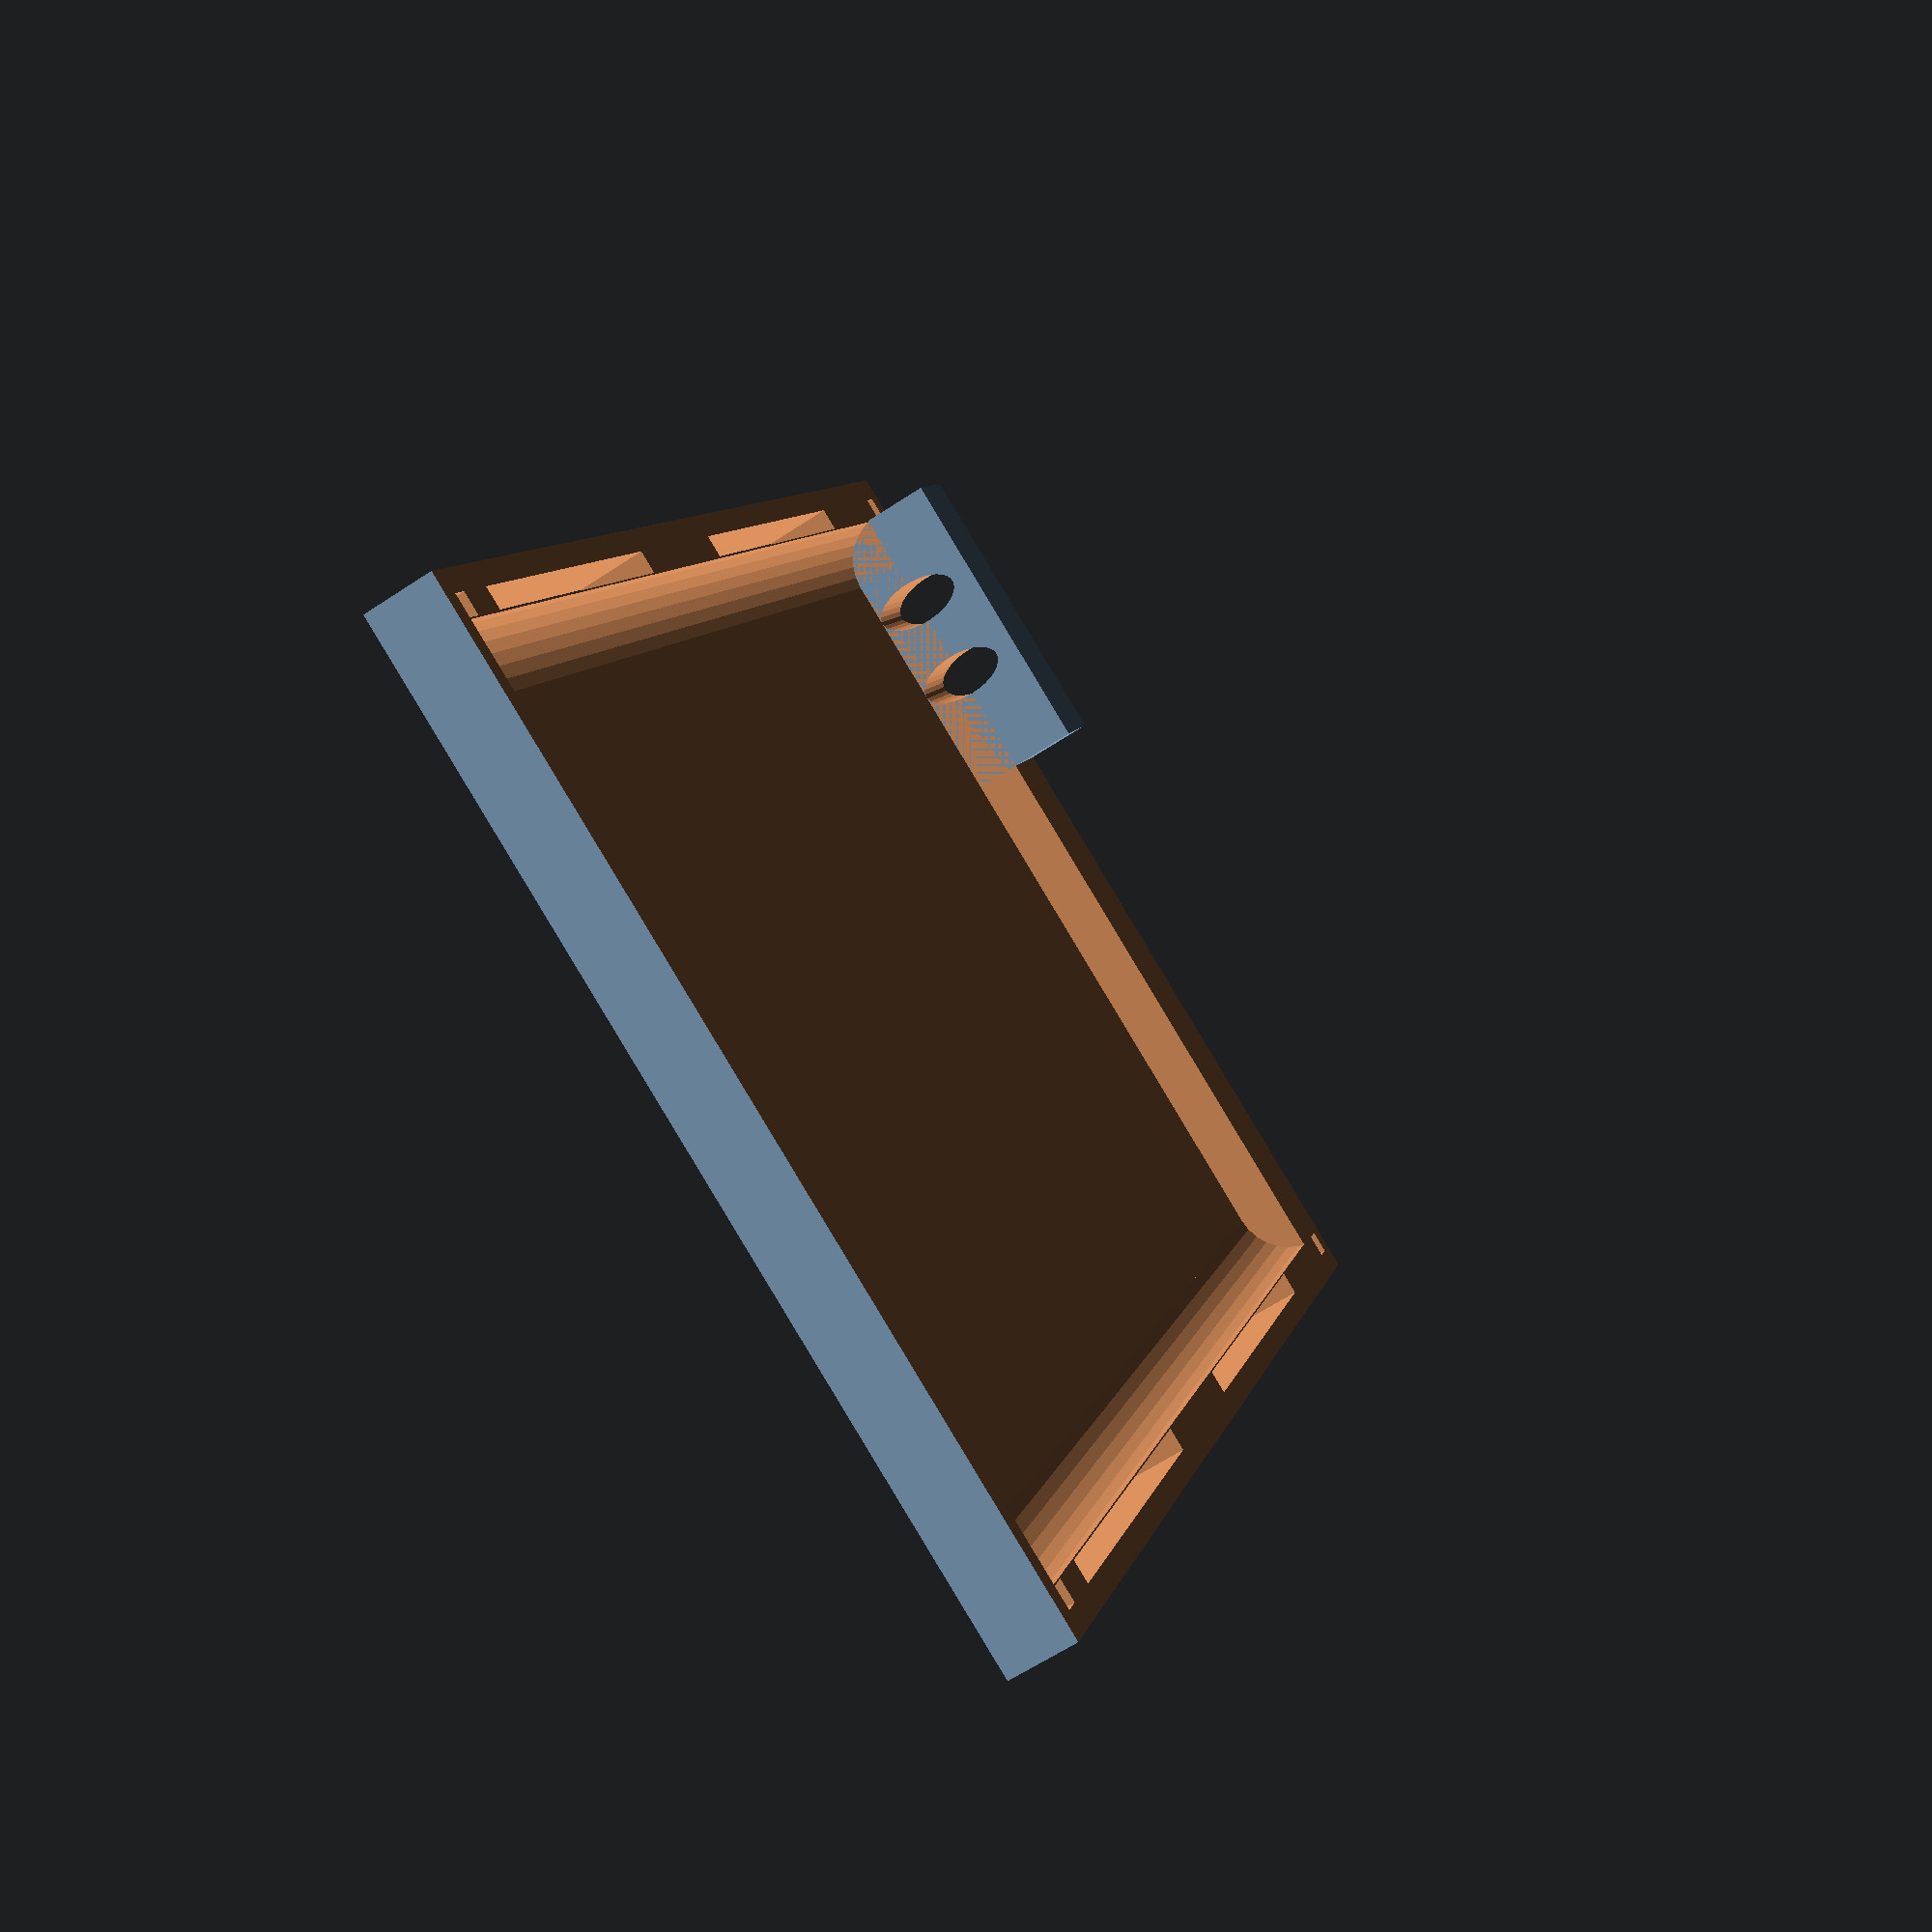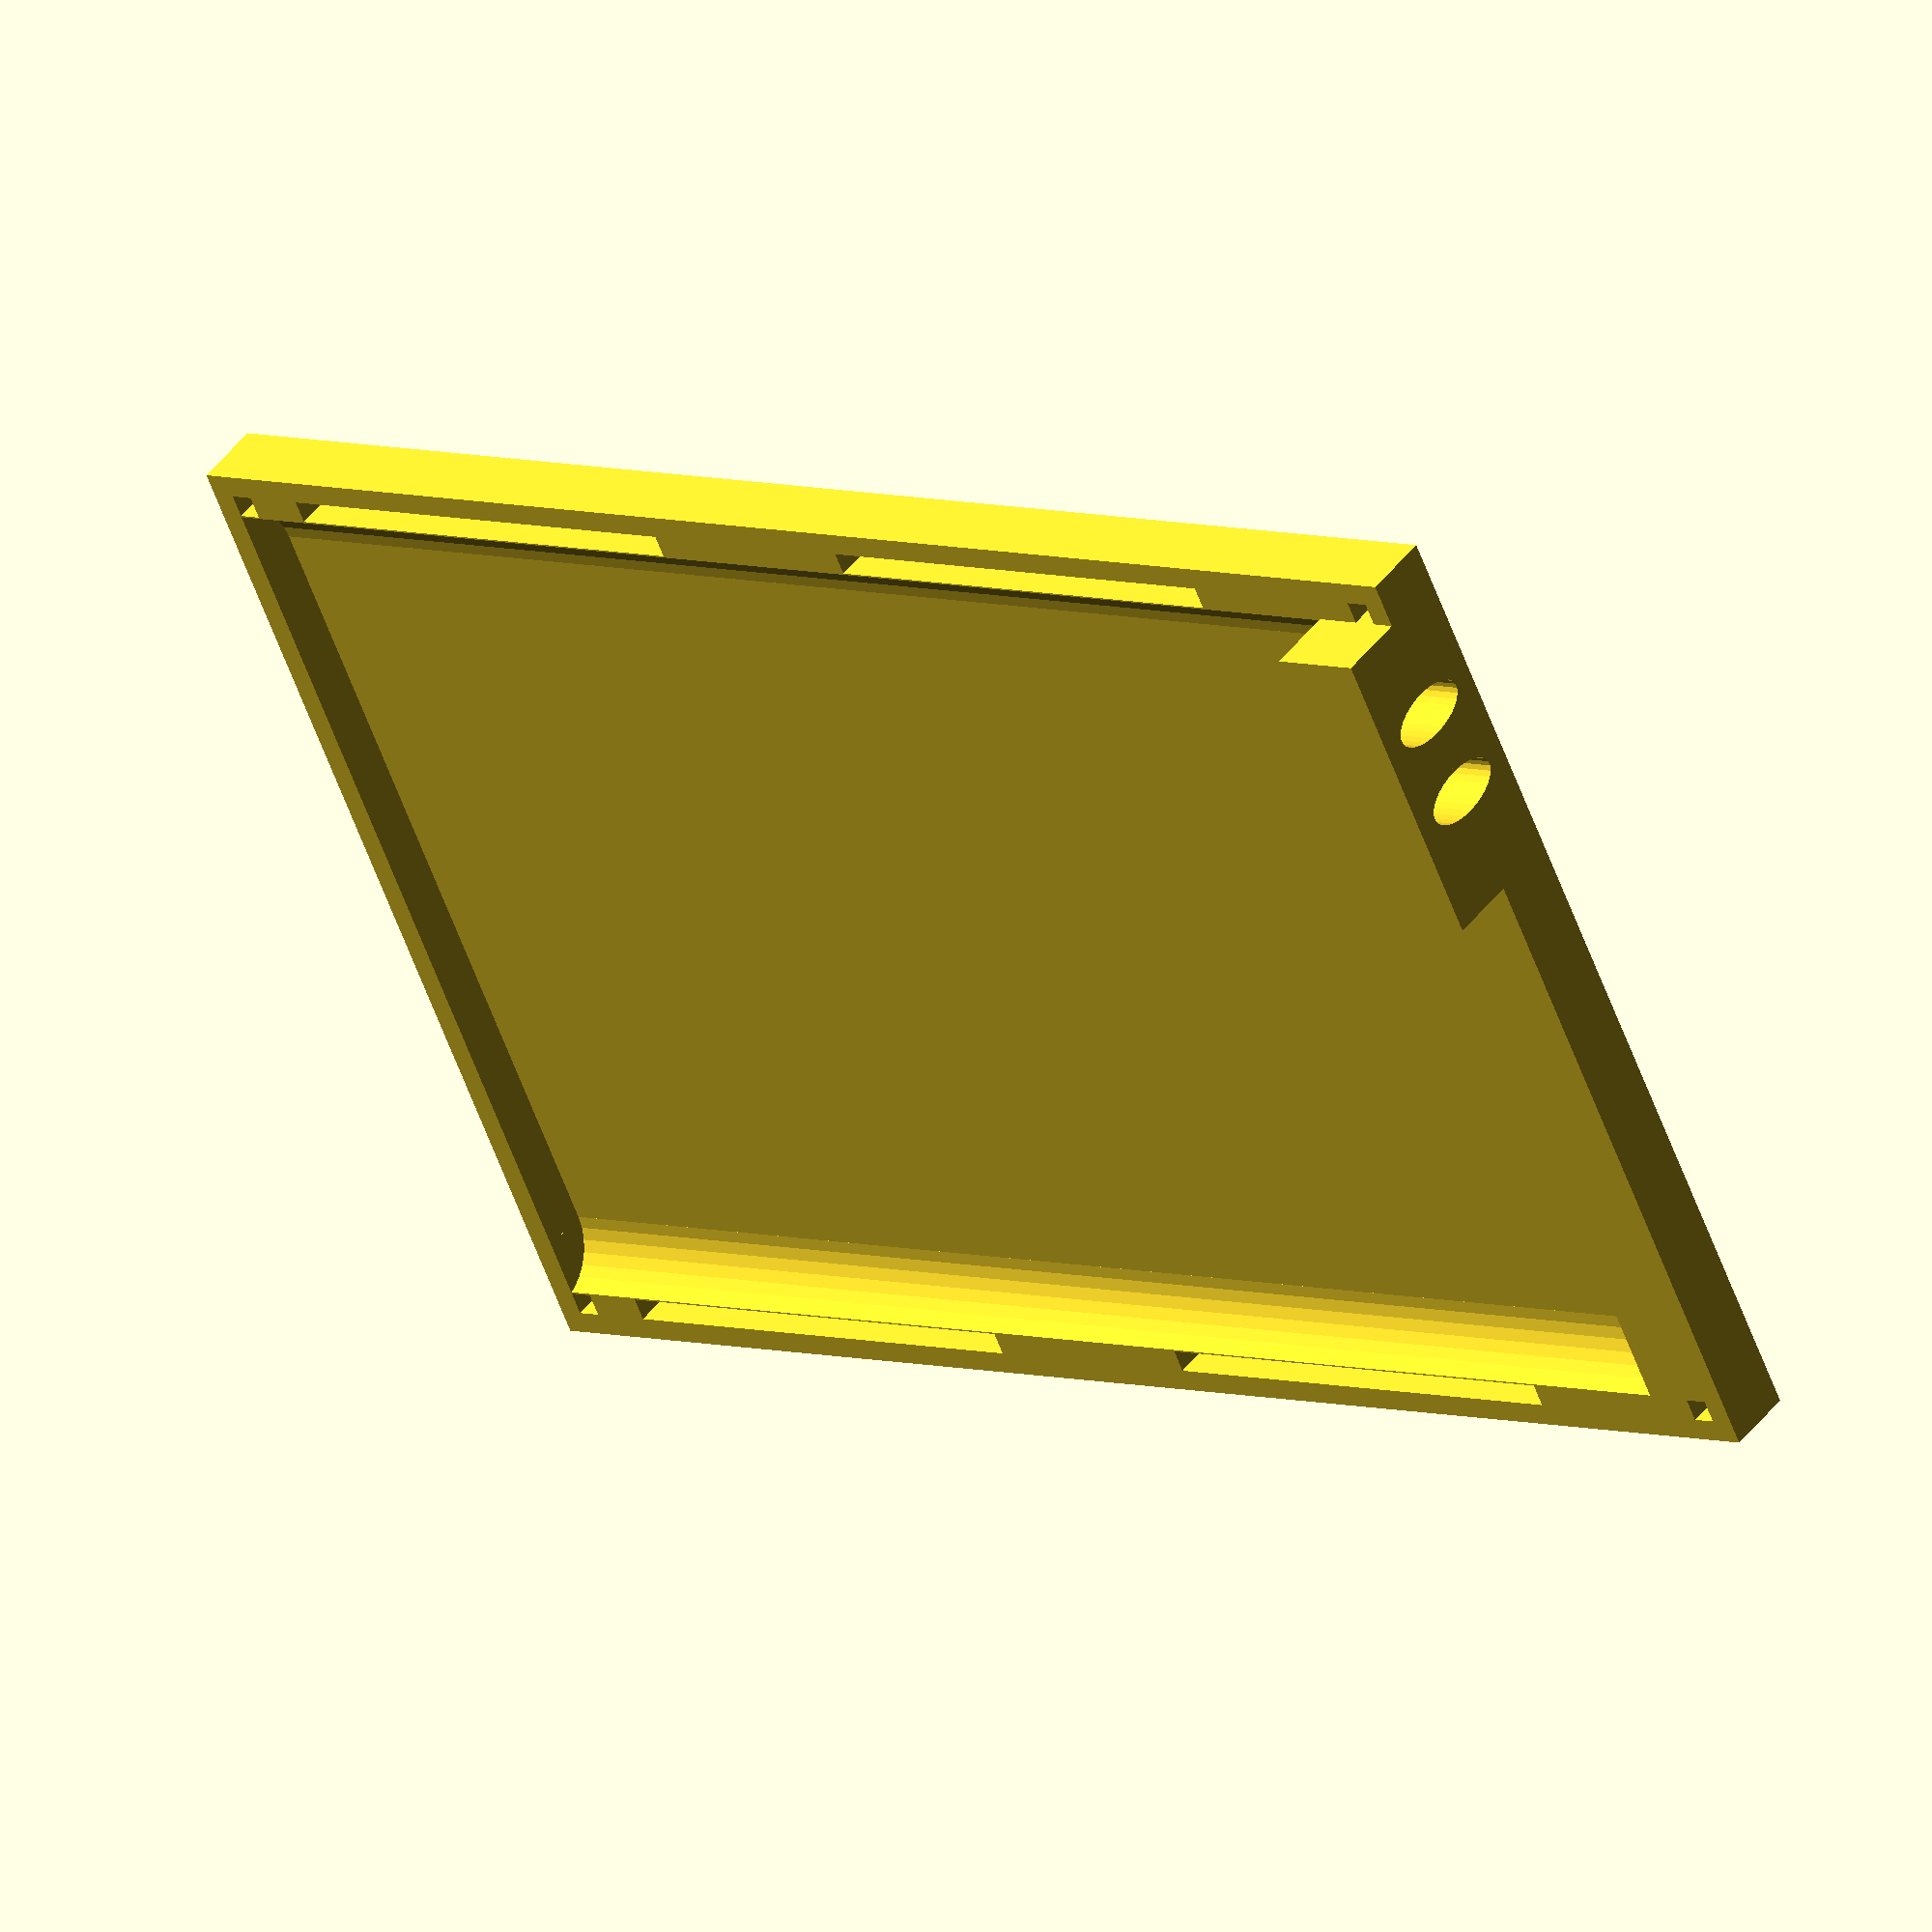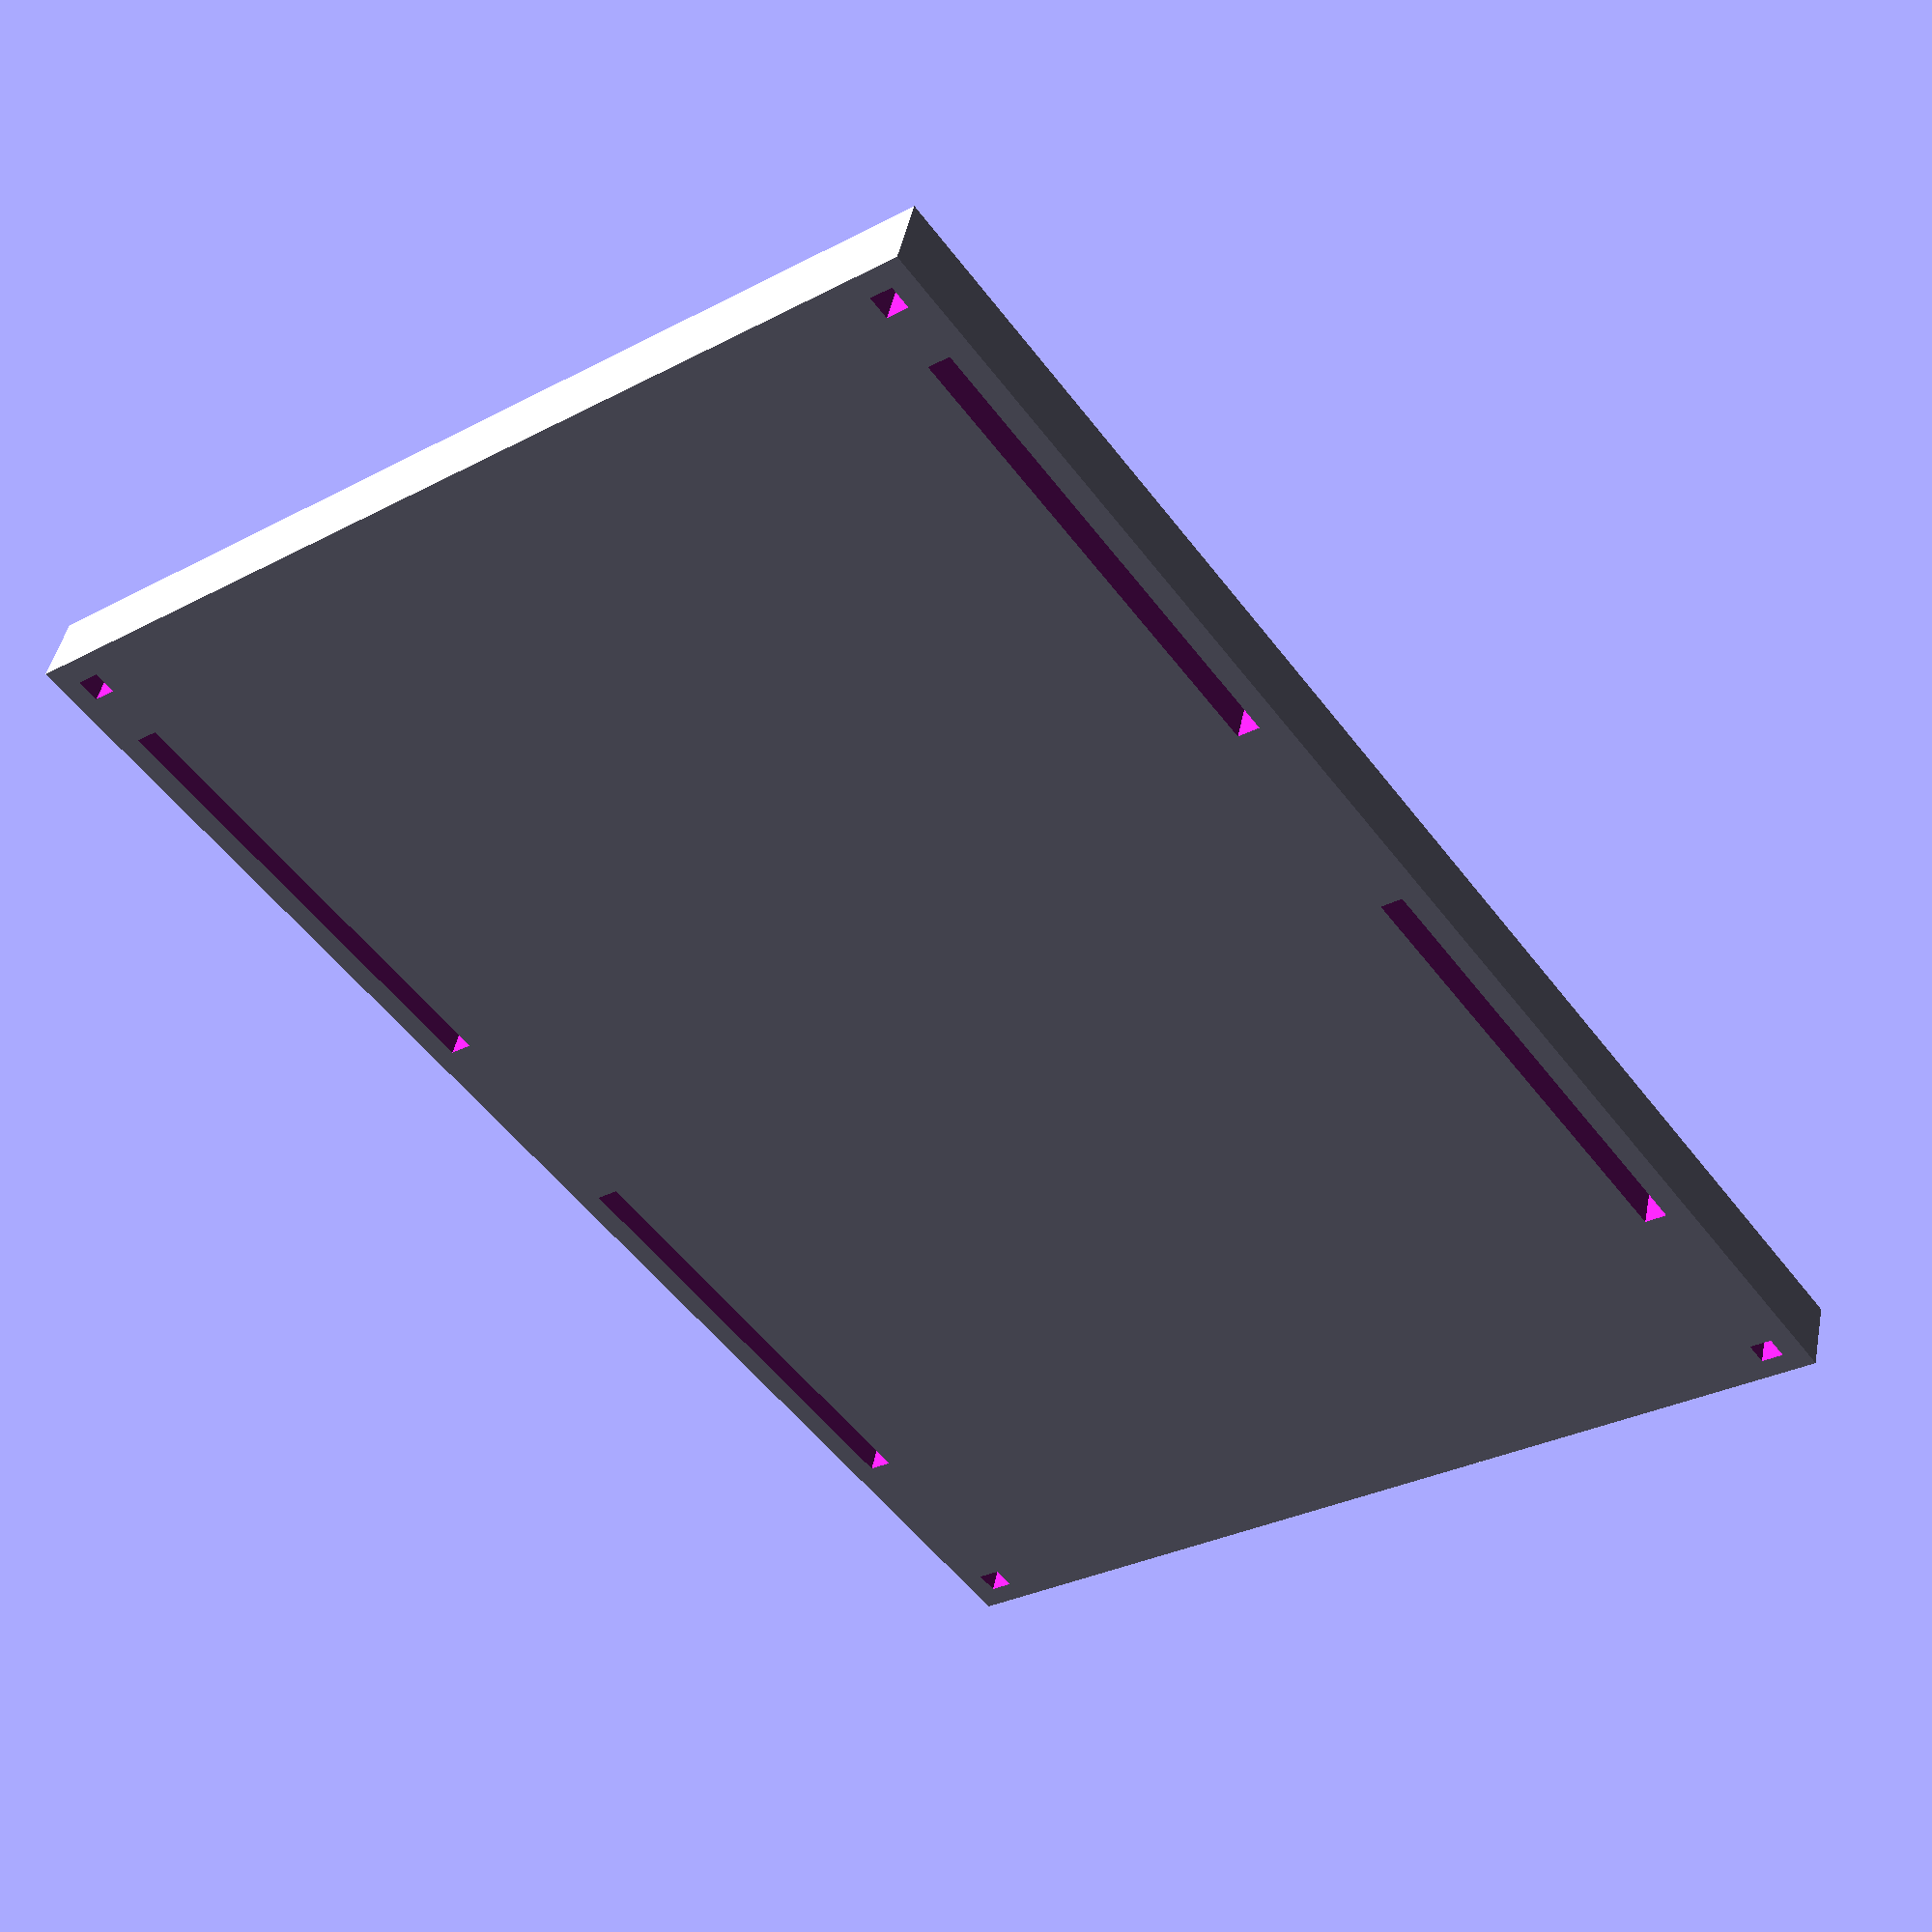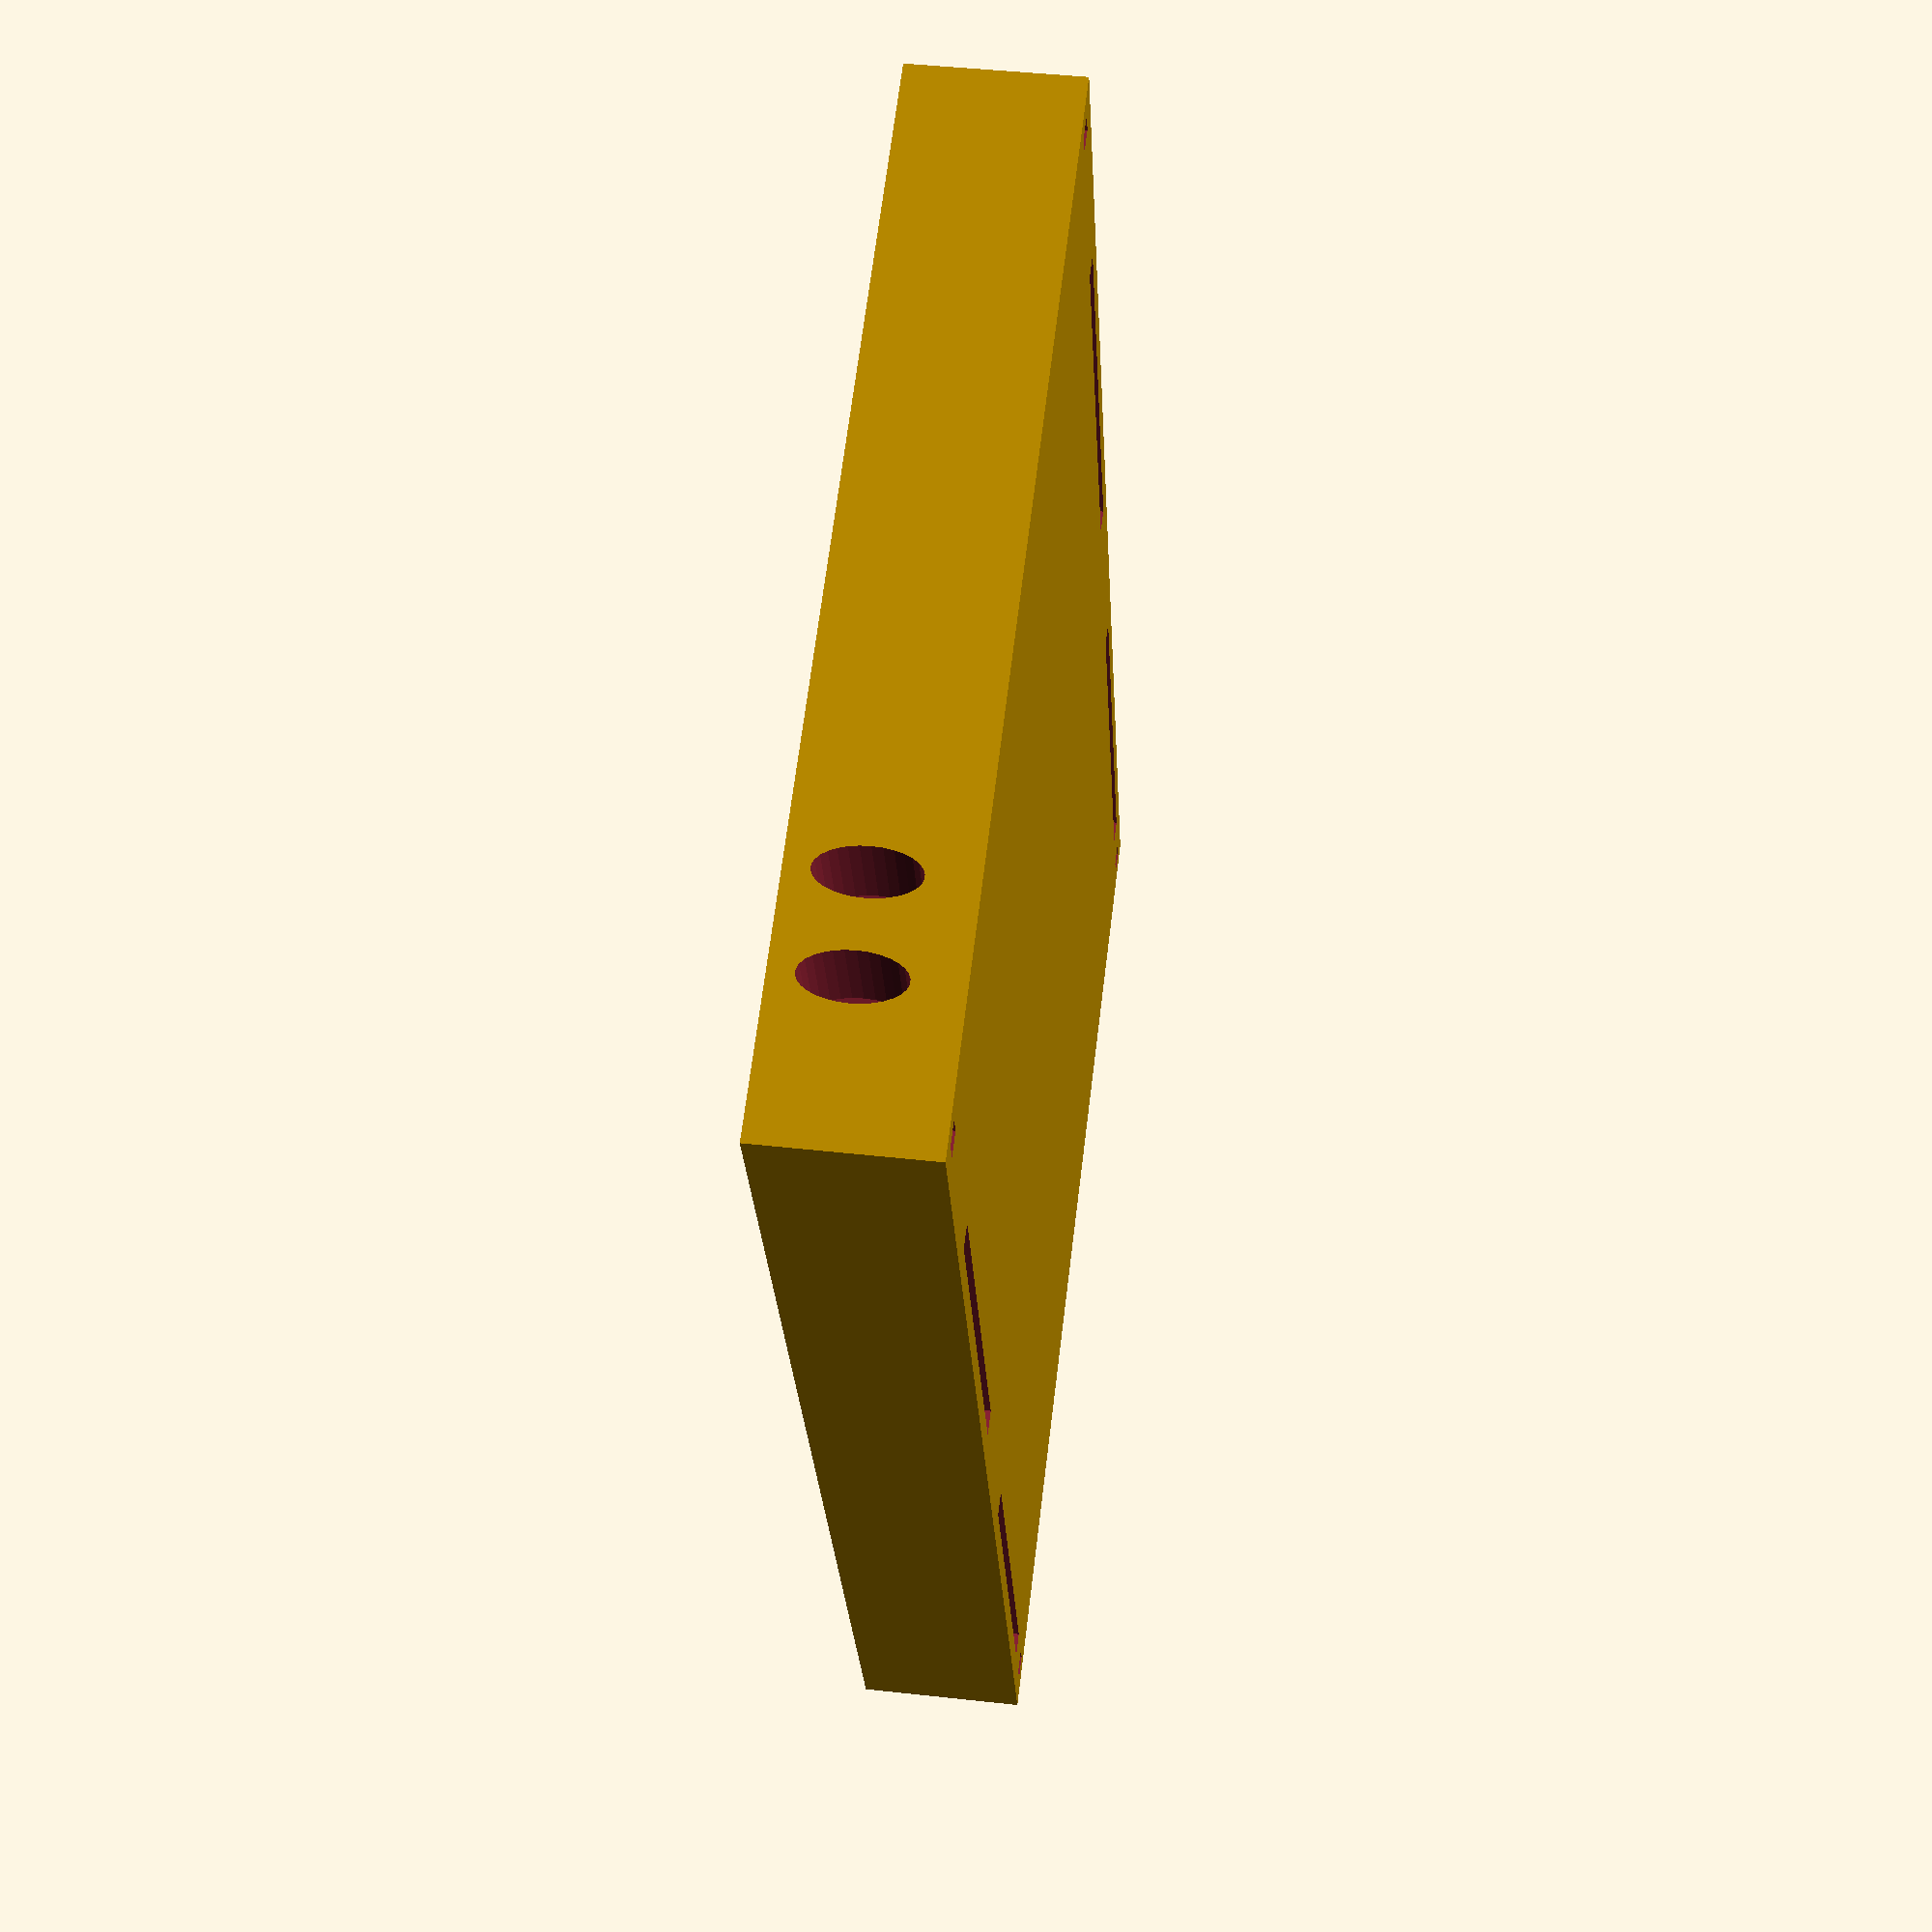
<openscad>
emptyW=38+2;
emptyH=60;
emptyD=5;

wall=1;
thickWall=wall * 2;
cut=2;

caseW=emptyW + wall * 4;
caseH=emptyH + wall * 2;
caseHExtra=3;
caseD=emptyD + wall * 2;

// extra block for pins
blockH=caseHExtra + wall;
blockW=13.5;
blockD=5;
blockSledgeMultiplier=3;
blockSledge2Multiplier=1.5;

// velcro
holderGap=20;
holderHeight=2 * wall;
holderWall=wall * 1.5;
holderWidth=holderGap + holderWall * 2;

pinLength=6;
pinTurnLength=6;
pinWidth=1;
pinDepth=5;

difference() {
    union() {
	difference() {
	    translate([(emptyH - caseH) / 2, (emptyW - caseW) / 2, (emptyD - caseD) / 2]) { // case
		cube([caseH + caseHExtra, caseW, caseD]); }    
	    union() { // hole for the battery
		translate([0, emptyD / 2, emptyD / 2]) rotate([0, 90]) {
		    cylinder(h=60, r=emptyD / 2, $fn=30); }
		translate([0, emptyW - emptyD / 2, emptyD / 2]) rotate([0, 90]) {
		    cylinder(h=60, r=emptyD / 2, $fn=30); }
		translate([0, emptyD / 2]) {
		    cube([emptyH, emptyW - emptyD, emptyD]); }
	    }

	    // holes for velcro
	    translate([0, -wall, cut - holderHeight / 2]) {
		translate([emptyH / 4 - holderWidth / 2, 0, -250]) cube([holderGap, wall, 500]);
		translate([emptyH / 4 * 3 - holderWidth / 2, 0, -250]) cube([holderGap, wall, 500]);
	    }
	    translate([0, emptyW, cut - holderHeight / 2]) {
		translate([emptyH / 4 - holderWidth / 2, 0, -250]) cube([holderGap, wall, 500]);
		translate([emptyH / 4 * 3 - holderWidth / 2, 0, -250]) cube([holderGap, wall, 500]);
	    }
	    
	    translate([-50, -50, cut]) cube([300, 300, 300]); // cut top
	}

        // block for wires
	translate([emptyH, emptyW]) rotate([0, 0, -90]) {
	    translate([0, 0]) difference() {
		cube([blockW, blockH, blockD]); }}
        
        
/*
	// block for wires
	translate([emptyH, emptyW]) rotate([0, 0, -90]) {
	    translate([-wall * 2, 0]) difference() {
		cube([blockW, blockH, blockD]);
		// space for soldering
		translate([3, 2]) {
		    cube([4, 50, 50]); }
		translate([10, 2]) {
		    cube([4, 50, 50]); }
	    }

	    // sledges // TODO change to MCAD triangles
	    translate([blockW-wall * 2 + blockD / 2 / sqrt(3) *  blockSledgeMultiplier, 0, wall * 2]) rotate([-90, 0]) {
		scale([blockSledgeMultiplier, 1, 1]) cylinder(h=wall + caseHExtra, r=blockD / sqrt(3), $fn=3); }
	    translate([-wall * 2, -blockD / 2 / sqrt(3) *  blockSledge2Multiplier, wall * 2]) rotate([-90, 0, -90]) {
		scale([blockSledge2Multiplier, 1, 1]) cylinder(h=wall * 2, r=blockD / sqrt(3), $fn=3); }
	} */
    }

    // holes for wires
    translate([emptyH, emptyW]) rotate([0, 0, -90]) {
        translate([4.5, 0, 2]) {
            rotate([90, 0, 0]) {
                scale([1, 2, 1]) {
                    cylinder(h=15, r=1, $fn=30, center=true); }}}
	translate([8.5, -3, 2]) {
            rotate([90, 0, 0]) {
                scale([1, 2, 1]) {
                    cylinder(h=15, r=1, $fn=30, center=true); }}}}
    

    /*
    // space for pins
    translate([emptyH, emptyW]) rotate([0, 0, -90]) {
	translate([4, -3, -0.5]) {
	    cube([pinWidth, pinLength, pinDepth]);
	    translate([-pinTurnLength + pinWidth, pinLength - pinWidth, 0]) {
		cube([pinTurnLength, pinWidth, pinDepth]); }
	}
	translate([8, -3, -0.5]) {
	    cube([pinWidth, pinLength, pinDepth]);
	    translate([0, pinLength - pinWidth, 0]) {
		cube([pinTurnLength, pinWidth, pinDepth]); }
	}
    }*/

    // extra holes
    for(i = [ [ 0,  -wall,  -25],
              [0, emptyW, -25],
              [caseH + caseHExtra - 3 * wall, -wall, -25],
              [caseH + caseHExtra - 3 * wall, emptyW, -25] ]) {
	translate(i) {
		     cube([1, 1, 50]); }
    }
}

</openscad>
<views>
elev=242.4 azim=112.6 roll=236.0 proj=p view=solid
elev=134.8 azim=155.3 roll=145.4 proj=o view=solid
elev=314.1 azim=126.7 roll=191.3 proj=p view=solid
elev=135.9 azim=68.7 roll=262.6 proj=p view=solid
</views>
